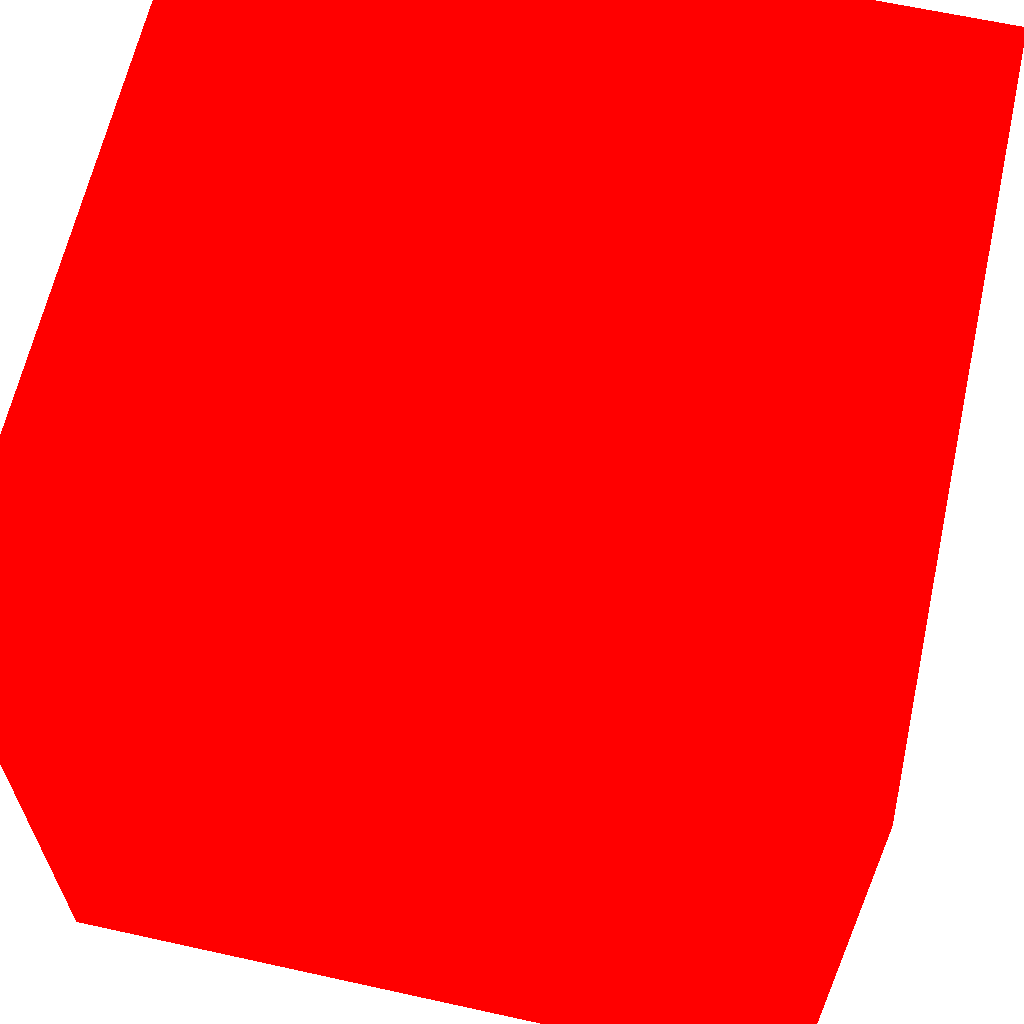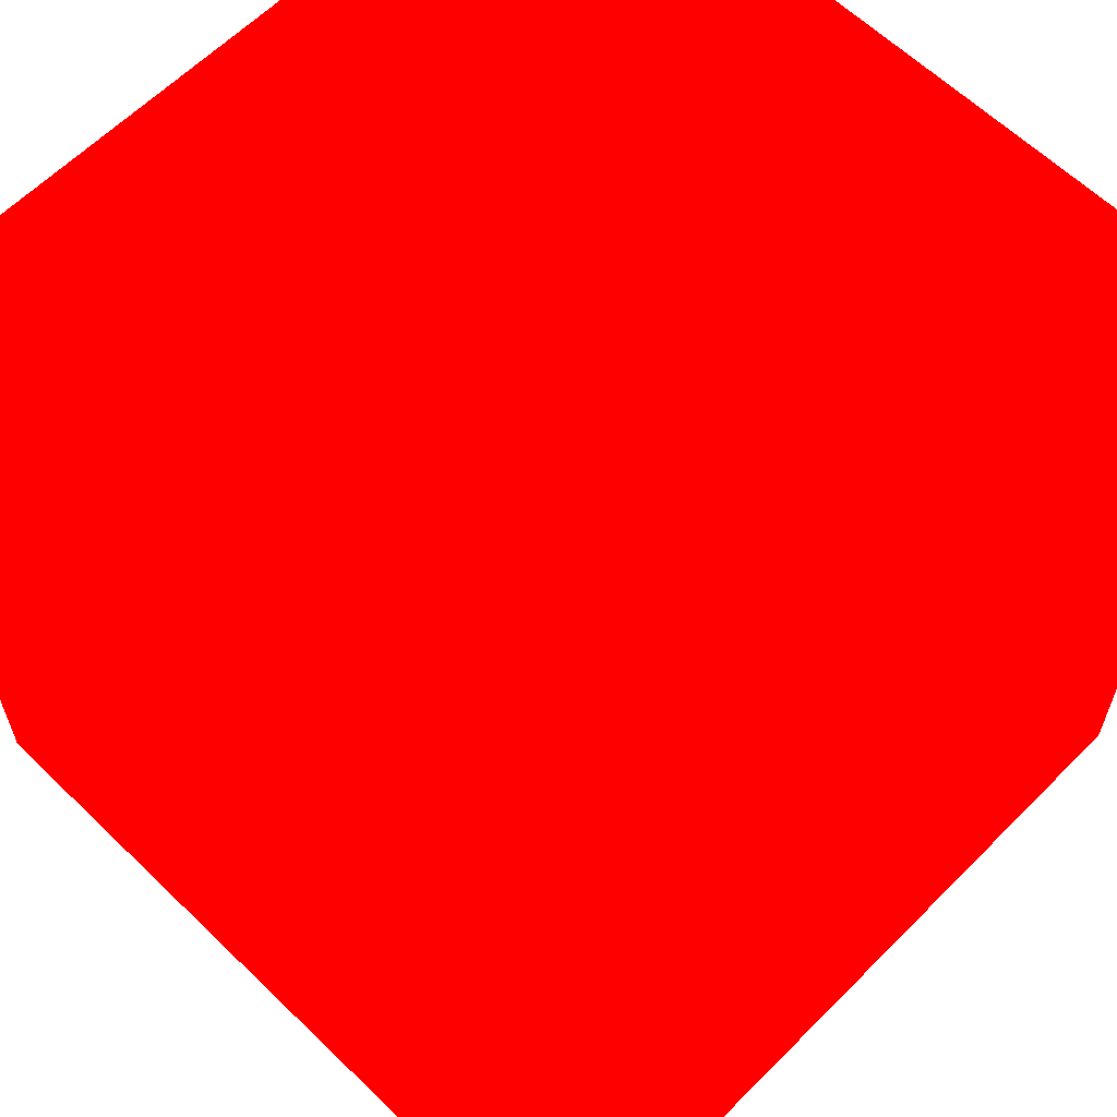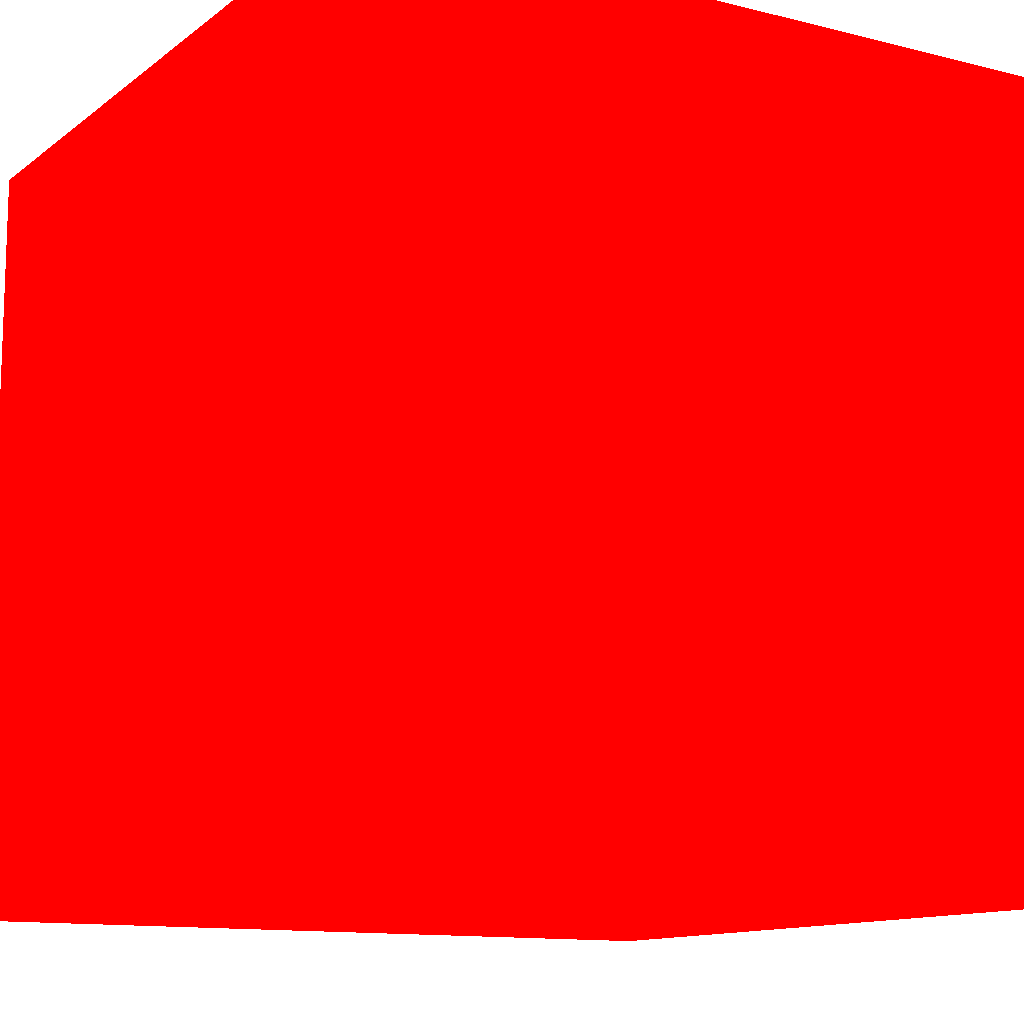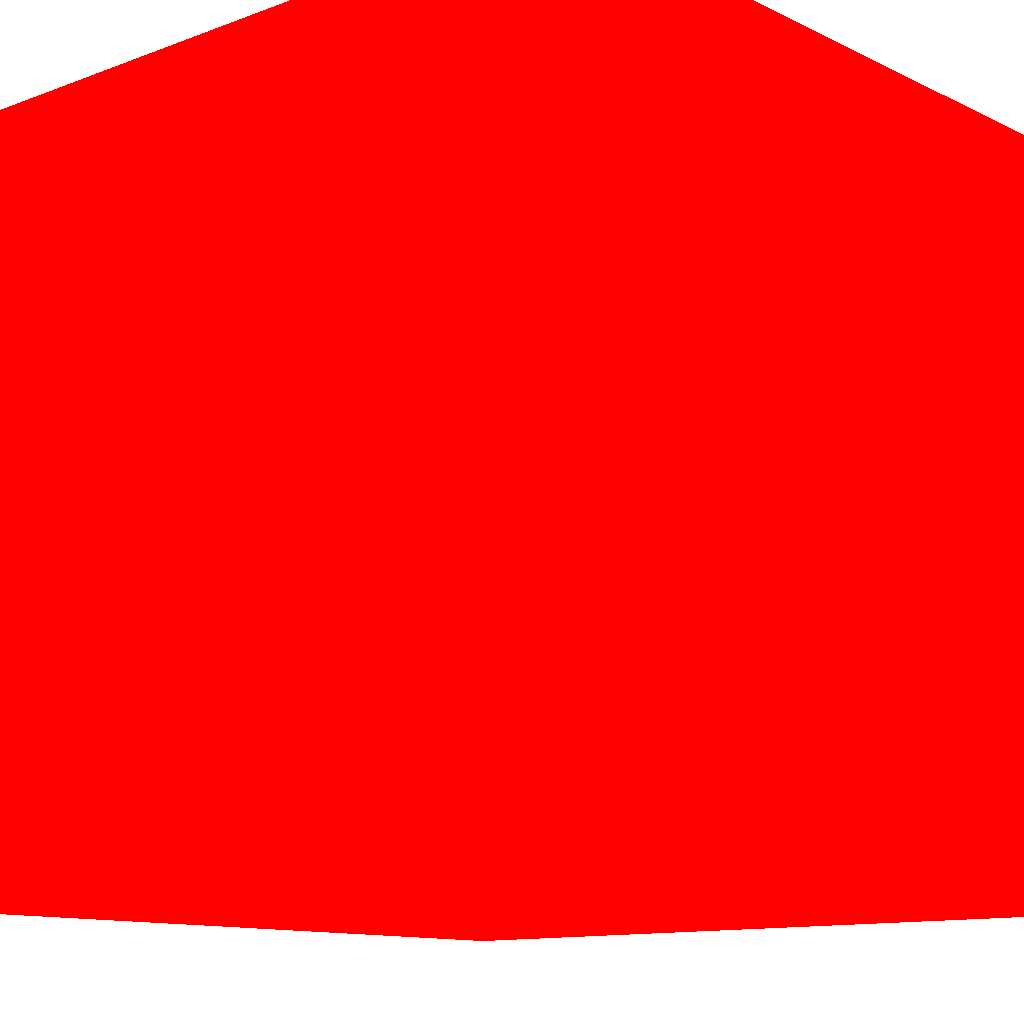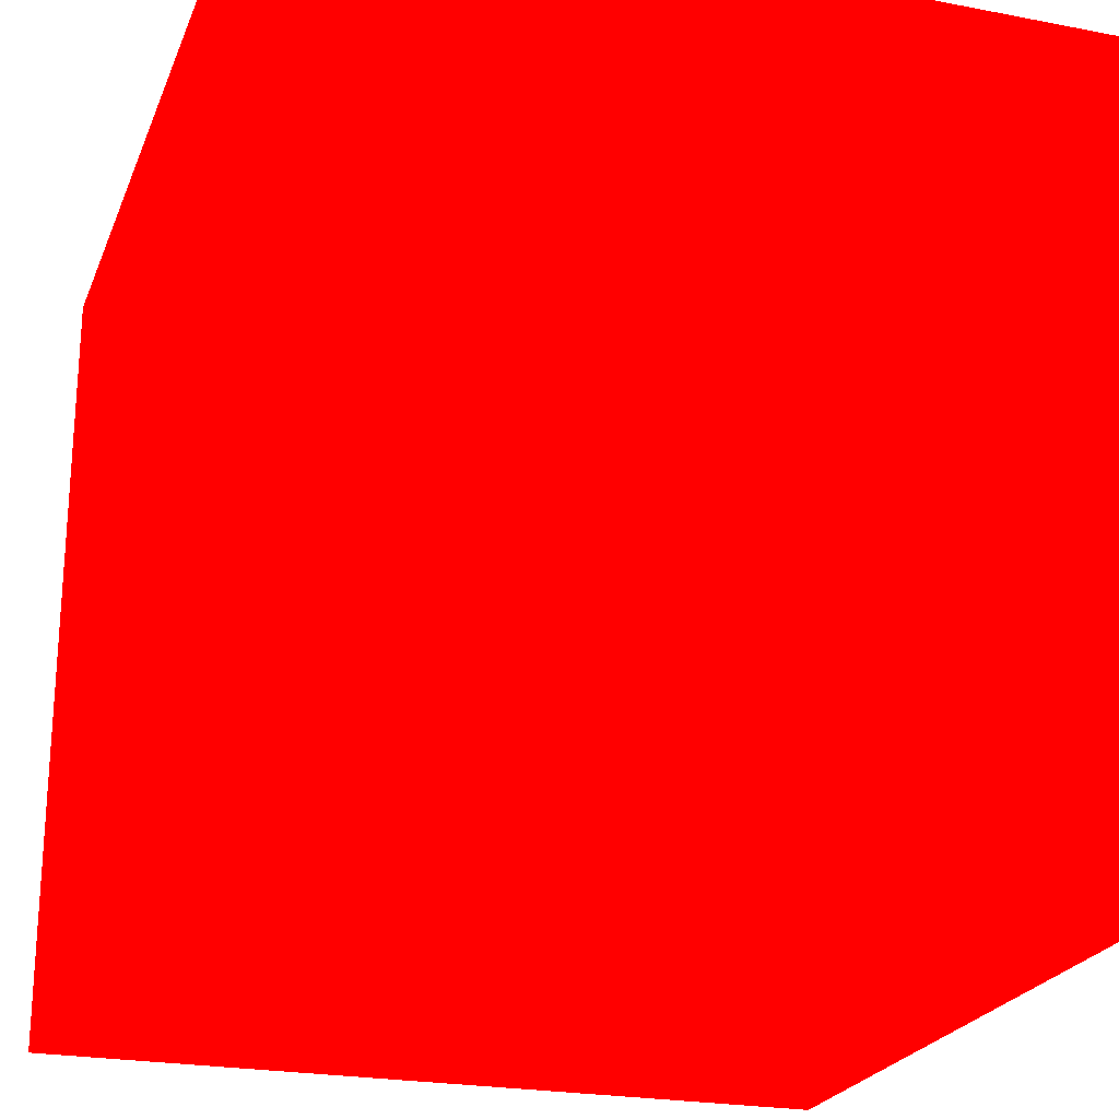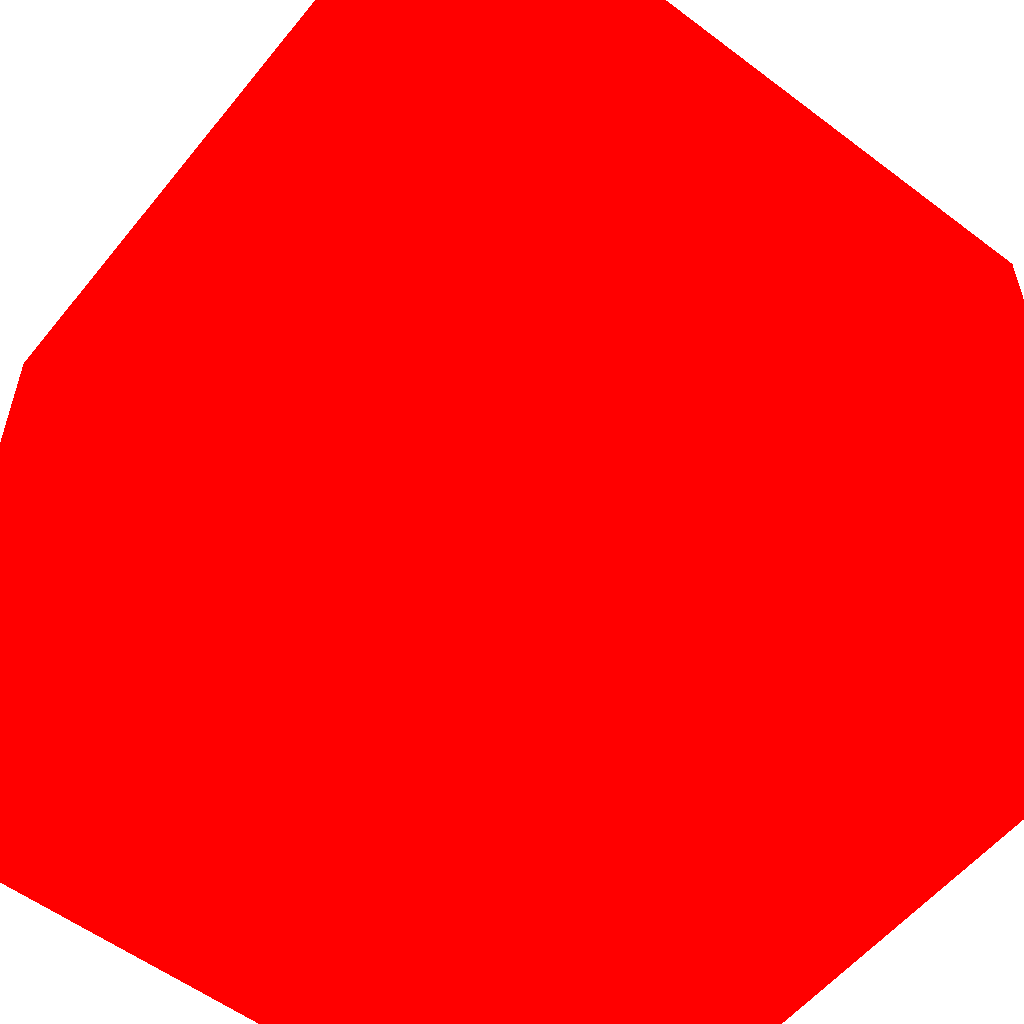
<metadata>
{"format":"obj","ext":"obj","renderer":"f3d","projection":"perspective","resolution":1024,"background":"white","views":[{"elev":63.6,"azim":-77.4,"up":"+Z"},{"elev":61.7,"azim":134.5,"up":"+Y"},{"elev":-12.1,"azim":59.1,"up":"+Y"},{"elev":-12.0,"azim":-138.5,"up":"+Y"},{"elev":-23.2,"azim":161.9,"up":"+Y"},{"elev":-55.8,"azim":-38.4,"up":"+Z"}]}
</metadata>
<code>
v -0.8595 0.2127 -0.02616 1 0 0
v -0.8445 0.2127 -0.02616 1 0 0
v -0.8595 0.2127 -0.01116 1 0 0
v -0.8445 0.2127 -0.01116 1 0 0
v -0.8595 0.2277 -0.02616 1 0 0
v -0.8445 0.2277 -0.02616 1 0 0
v -0.8595 0.2277 -0.01116 1 0 0
v -0.8445 0.2277 -0.01116 1 0 0
f 5 8 6
f 5 7 8
f 1 3 5
f 3 7 5
f 1 2 3
f 2 4 3
f 2 6 8
f 2 8 4
f 3 4 8
f 3 8 7
f 1 5 2
f 2 5 6

</code>
